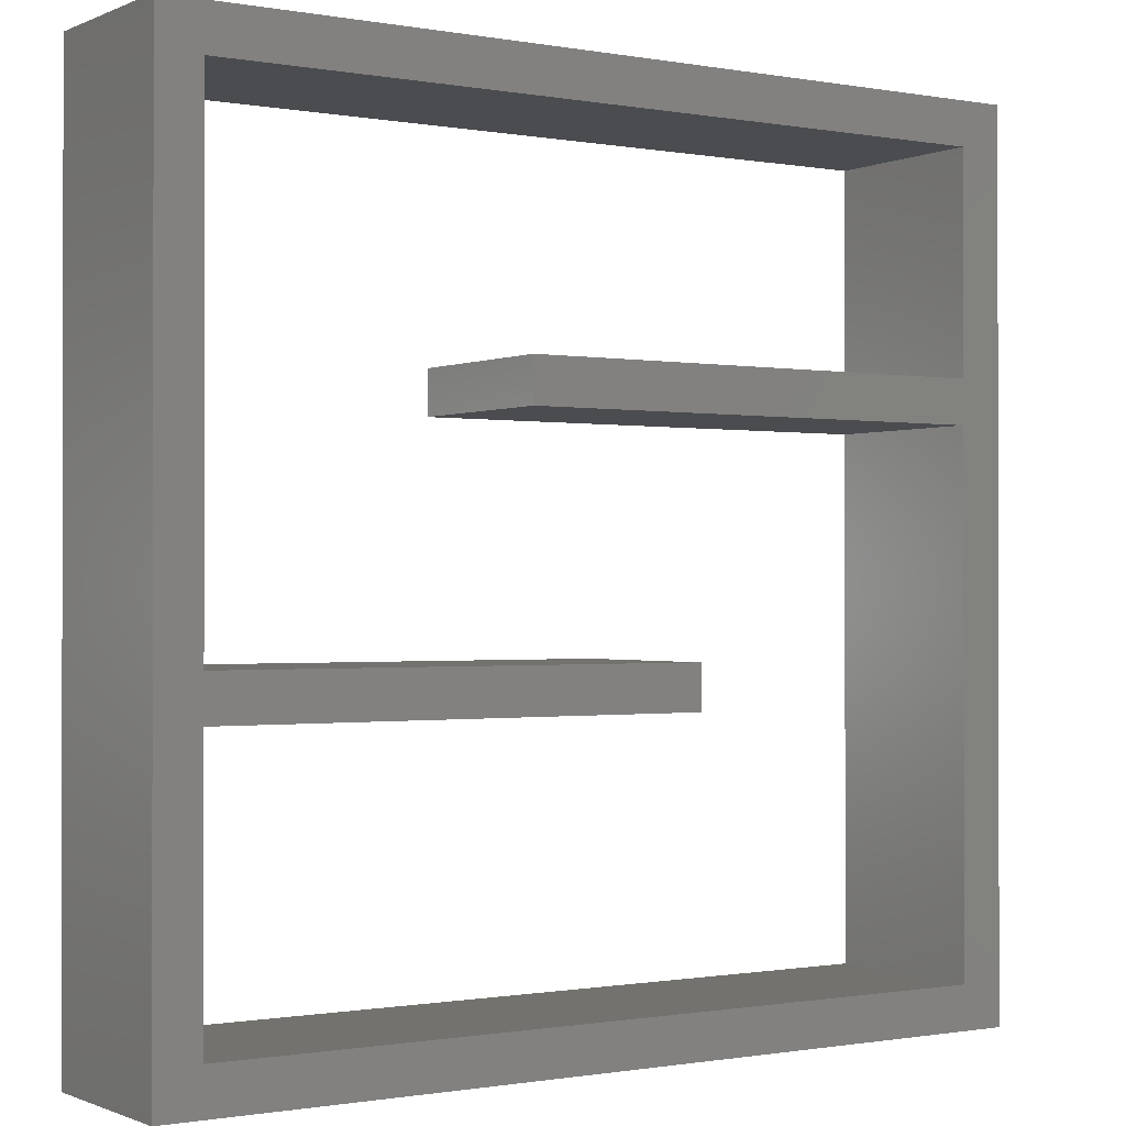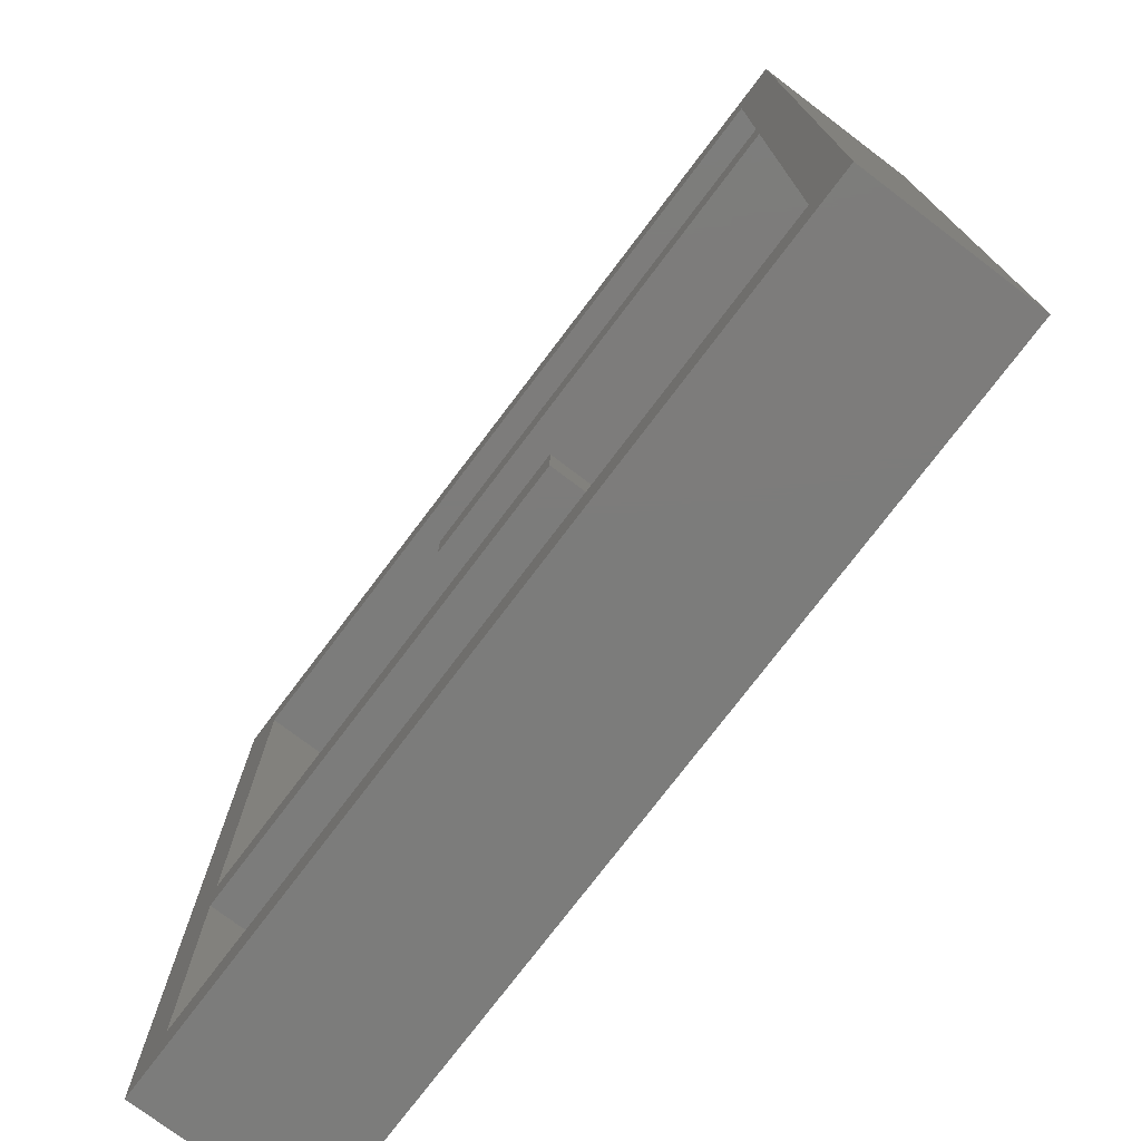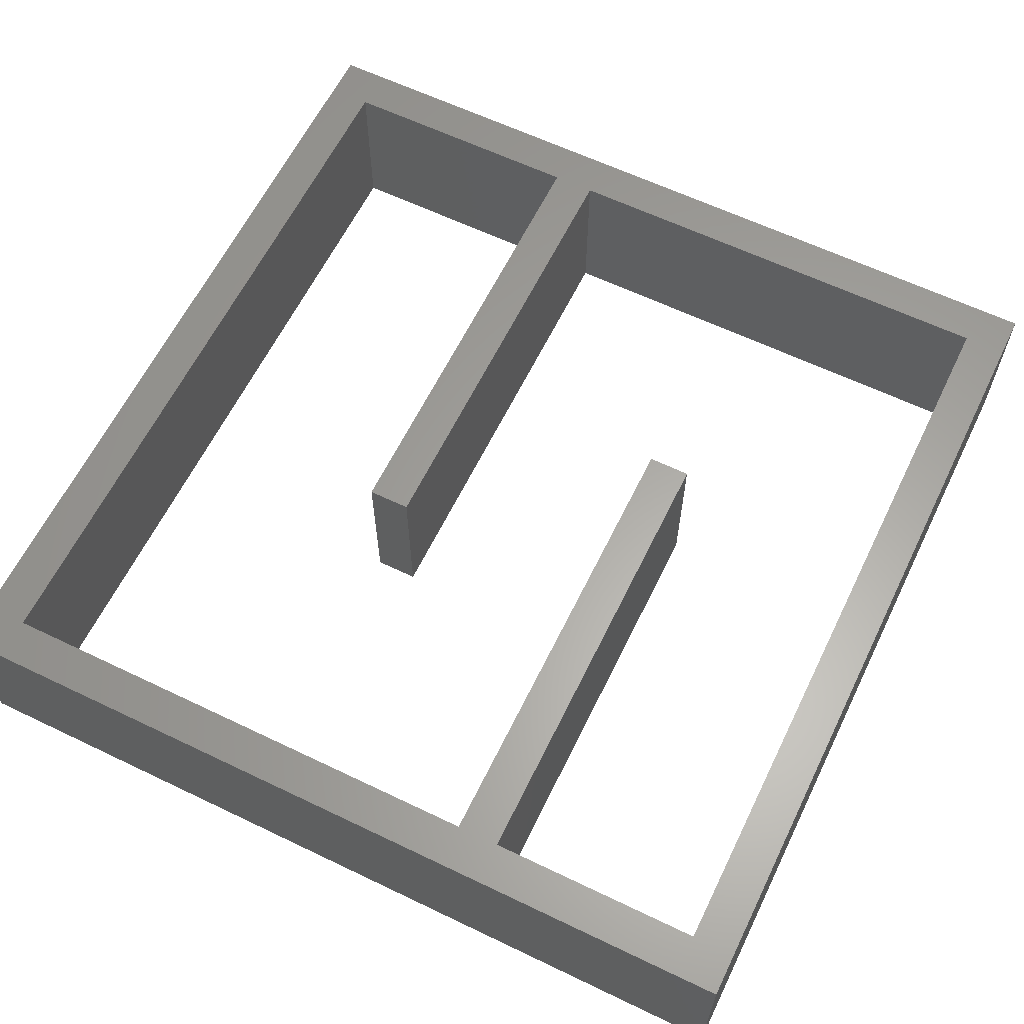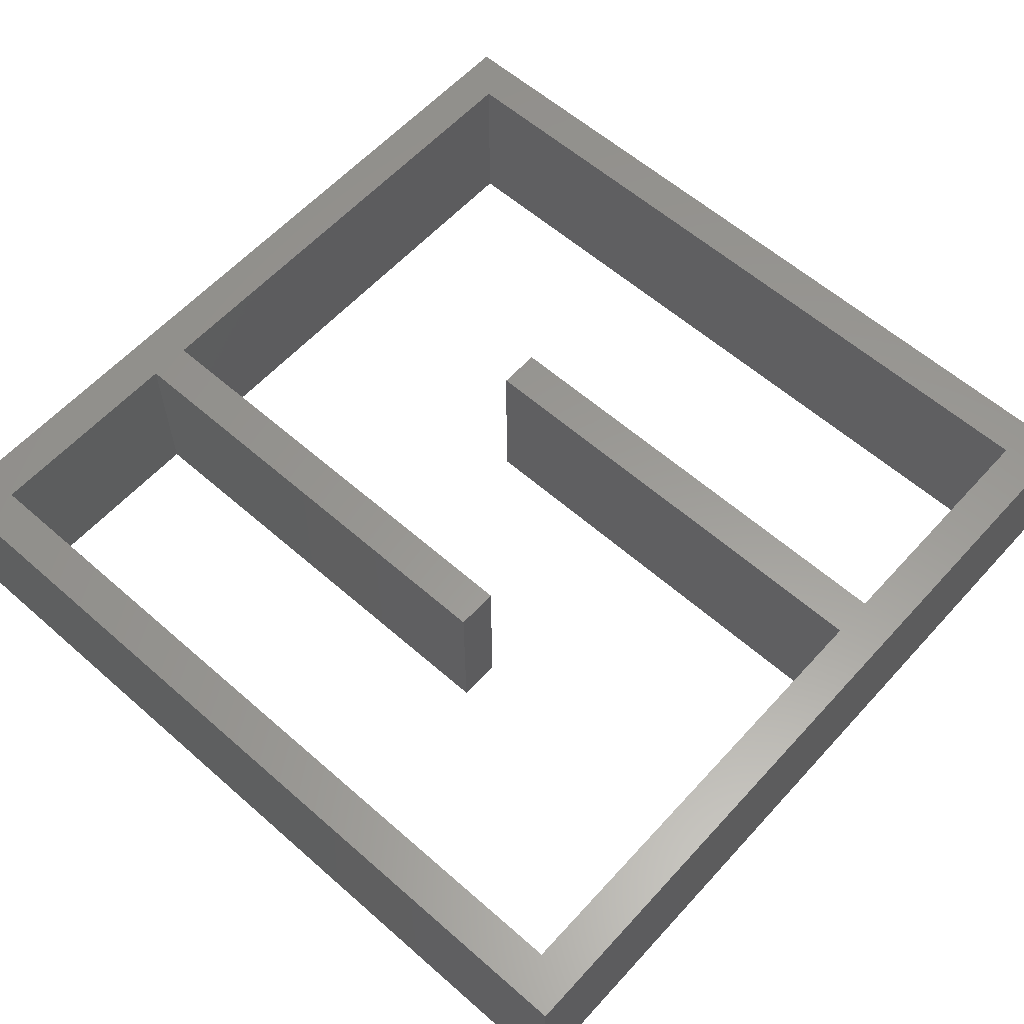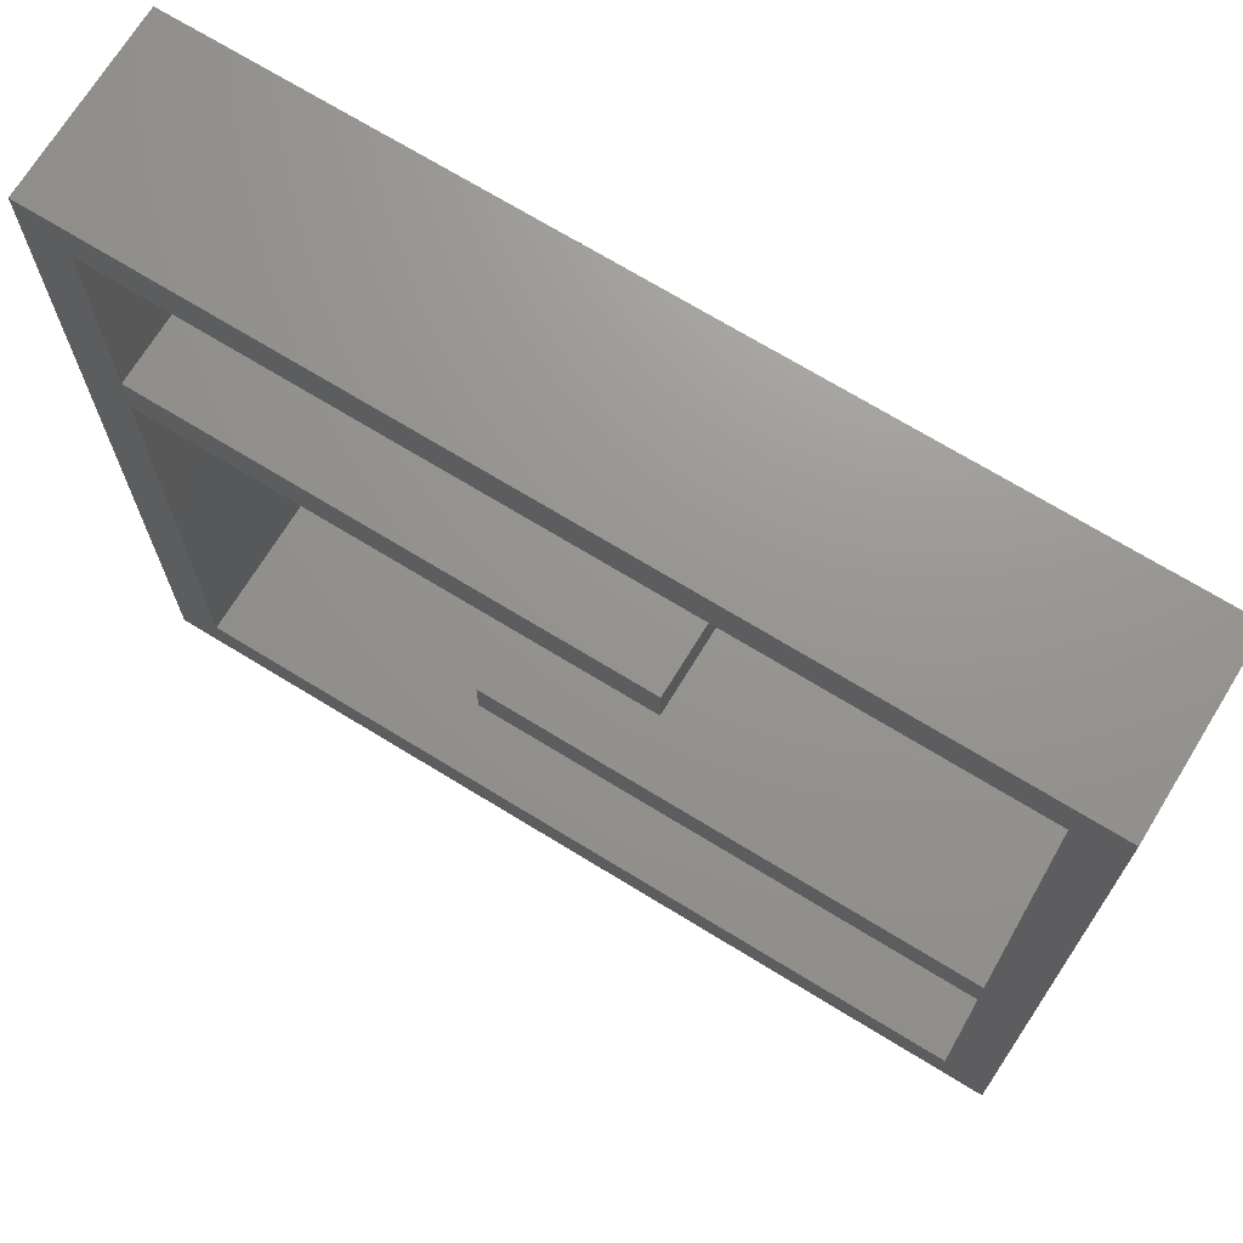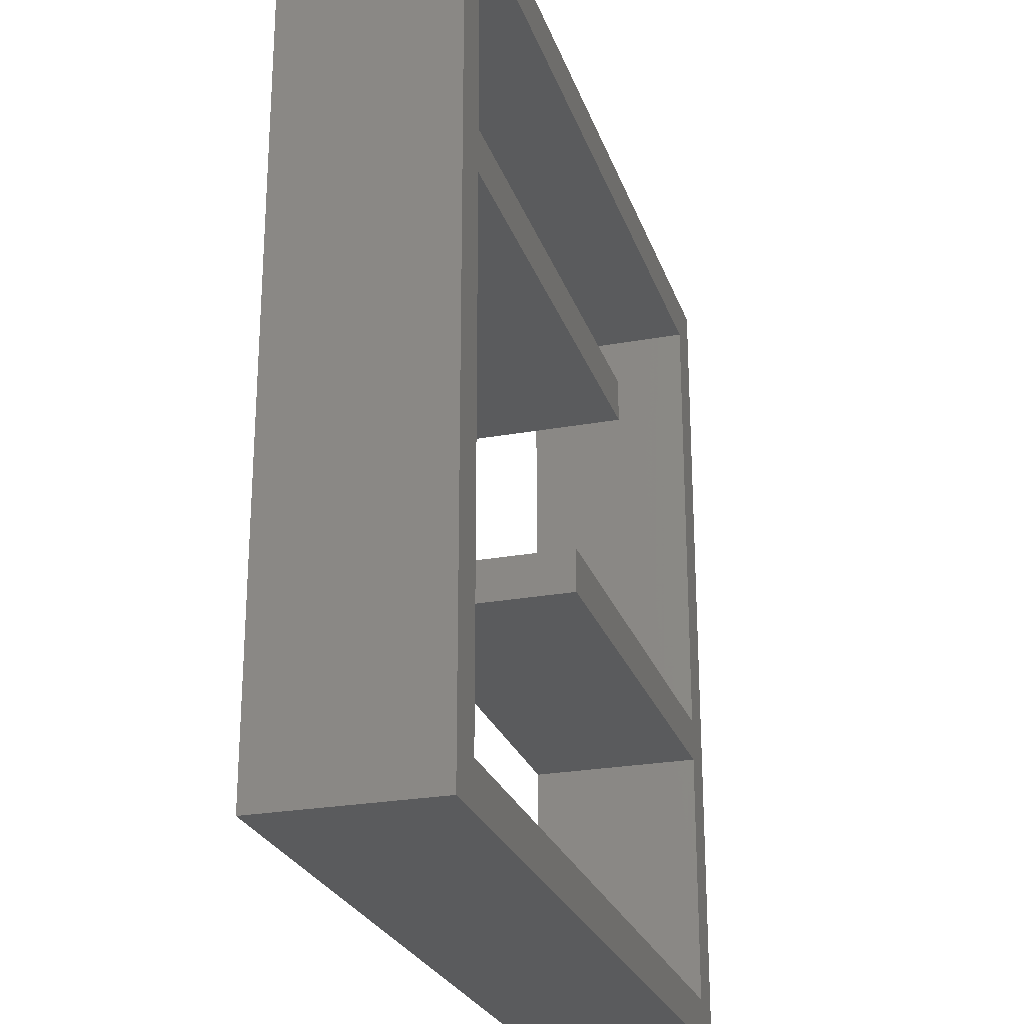
<metadata>
{"format":"stl","ext":"stl","renderer":"f3d","projection":"perspective","resolution":1024,"background":"white","views":[{"elev":-0.7,"azim":-33.5,"up":"+Y"},{"elev":-75.6,"azim":52.9,"up":"+Y"},{"elev":62.1,"azim":116.0,"up":"+Z"},{"elev":59.6,"azim":-138.0,"up":"+Z"},{"elev":70.8,"azim":-148.5,"up":"+Y"},{"elev":-25.0,"azim":106.6,"up":"+Y"}]}
</metadata>
<code>
# stl→obj: 32 verts, 64 faces
v -1 -1 0
v -1 4 1
v -1 4 0
v -1 -1 1
v 1 2.5 1
v 3.75 2.25 1
v 3.75 2.5 1
v 1 2.25 1
v 4 4 1
v 3.75 3.75 1
v -0.75 3.75 1
v -0.75 1 1
v -0.75 0.75 1
v 4 -1 1
v 3.75 -0.75 1
v -0.75 -0.75 1
v 2 0.75 1
v 2 1 1
v 4 4 0
v 4 -1 0
v 1 2.25 0
v 3.75 2.5 0
v 3.75 2.25 0
v 1 2.5 0
v 3.75 -0.75 0
v -0.75 -0.75 0
v -0.75 0.75 0
v -0.75 1 0
v 3.75 3.75 0
v -0.75 3.75 0
v 2 1 0
v 2 0.75 0
f 1 2 3
f 2 1 4
f 5 6 7
f 6 5 8
f 7 9 10
f 9 11 10
f 2 12 11
f 4 12 2
f 12 4 13
f 2 11 9
f 6 9 7
f 9 6 14
f 15 14 6
f 16 14 15
f 16 4 14
f 13 4 16
f 12 17 18
f 17 12 13
f 14 19 9
f 19 14 20
f 19 2 9
f 2 19 3
f 21 22 23
f 22 21 24
f 23 20 25
f 20 26 25
f 1 27 26
f 27 1 28
f 3 28 1
f 1 26 20
f 20 23 19
f 22 19 23
f 29 19 22
f 30 19 29
f 30 3 19
f 28 3 30
f 27 31 32
f 31 27 28
f 1 14 4
f 14 1 20
f 16 27 13
f 27 16 26
f 12 30 11
f 30 12 28
f 25 6 23
f 6 25 15
f 22 10 29
f 10 22 7
f 25 16 15
f 16 25 26
f 30 10 11
f 10 30 29
f 17 31 18
f 31 17 32
f 27 17 13
f 17 27 32
f 31 12 18
f 12 31 28
f 21 5 24
f 5 21 8
f 22 5 7
f 5 22 24
f 21 6 8
f 6 21 23

</code>
